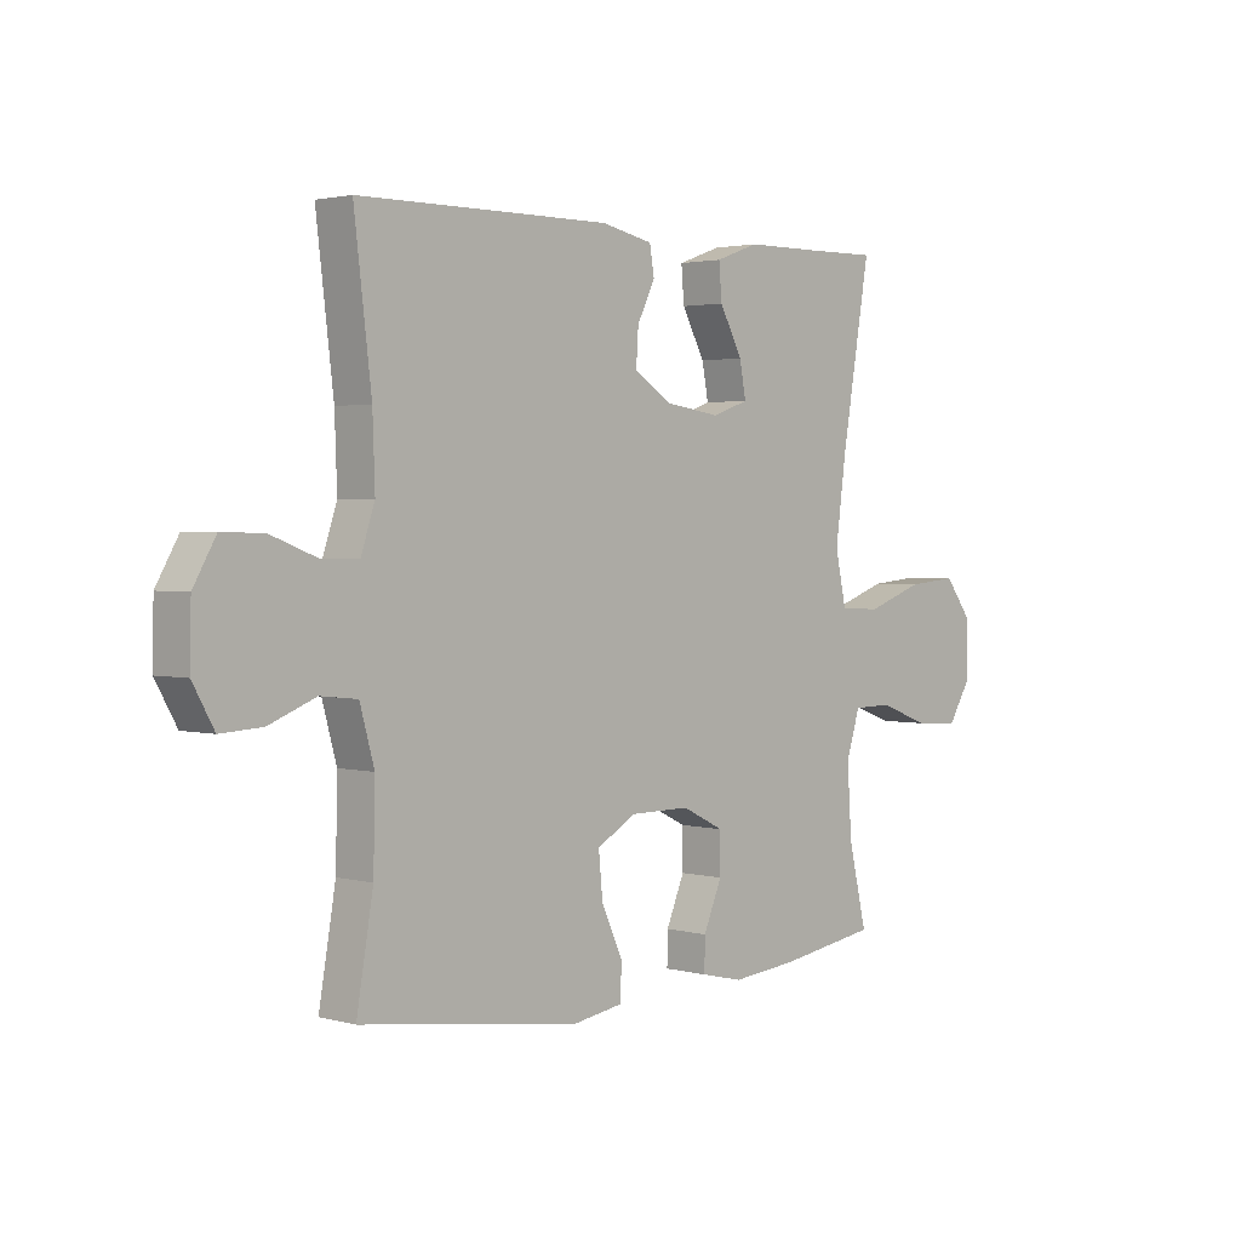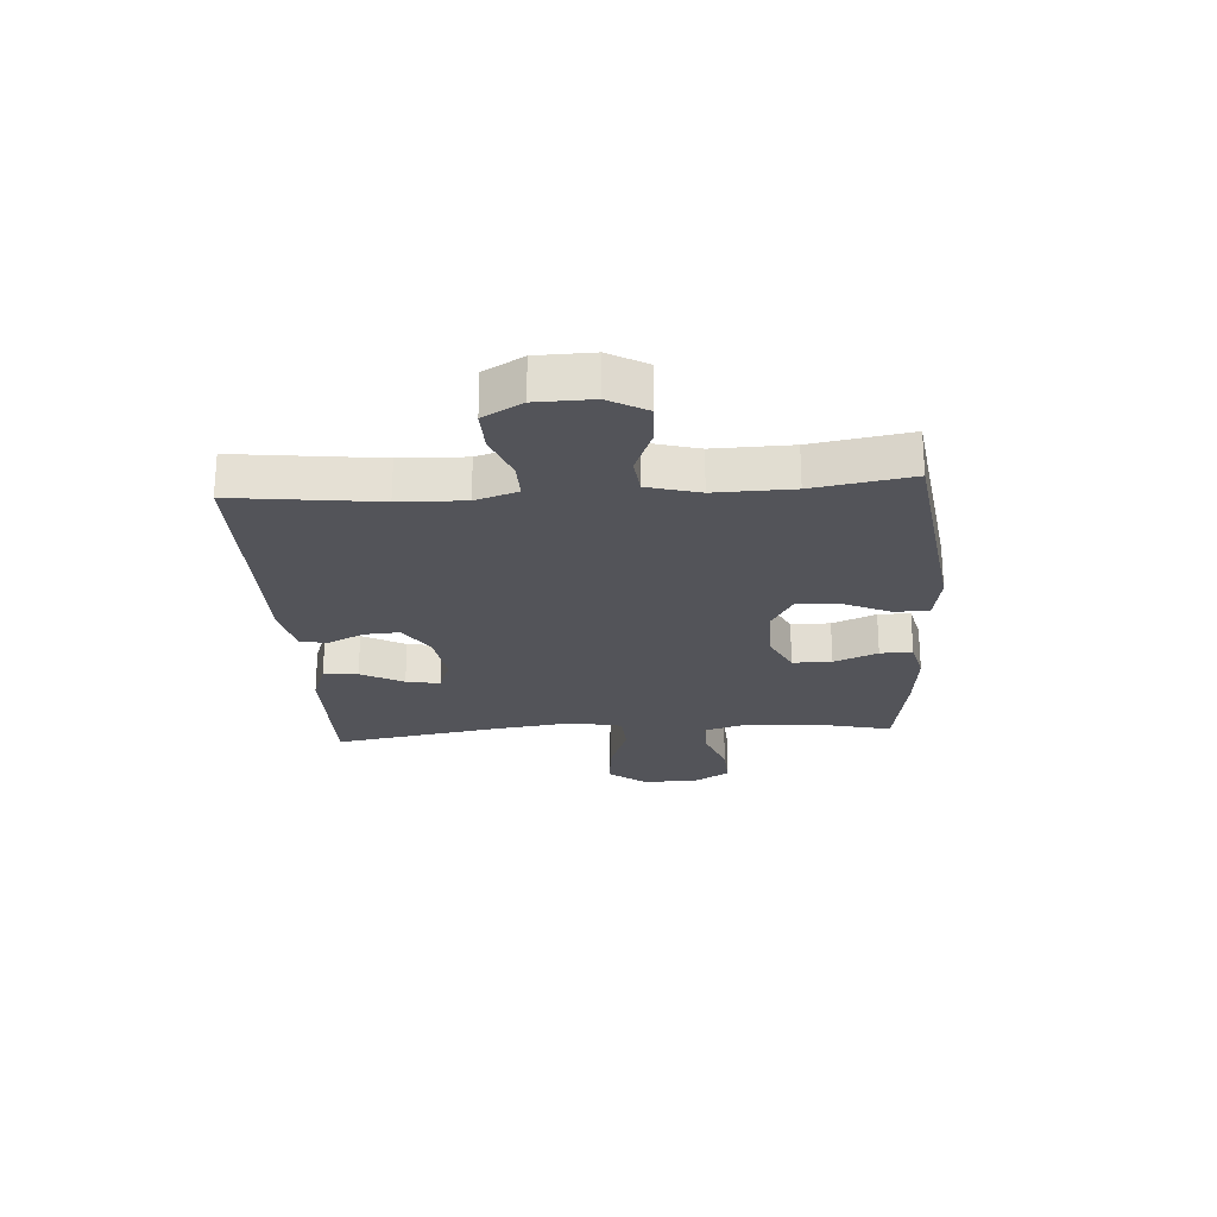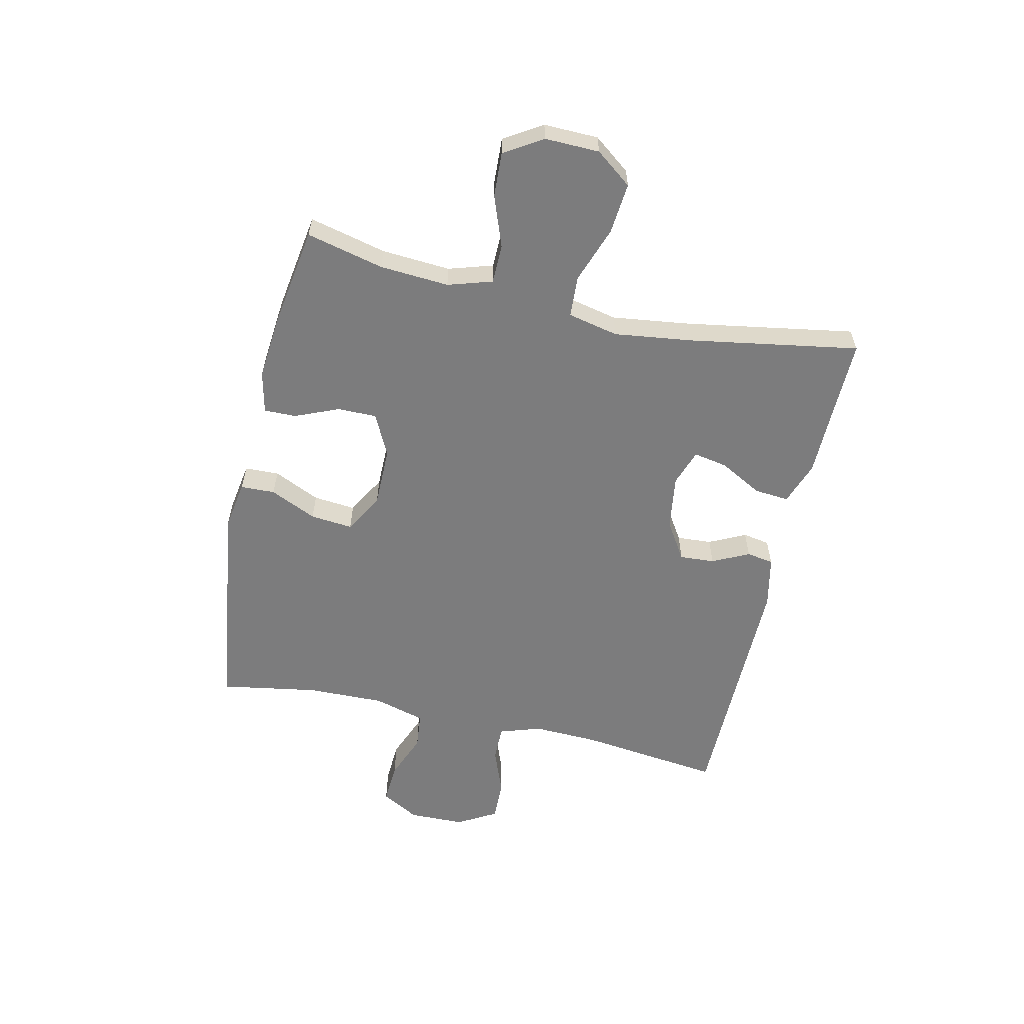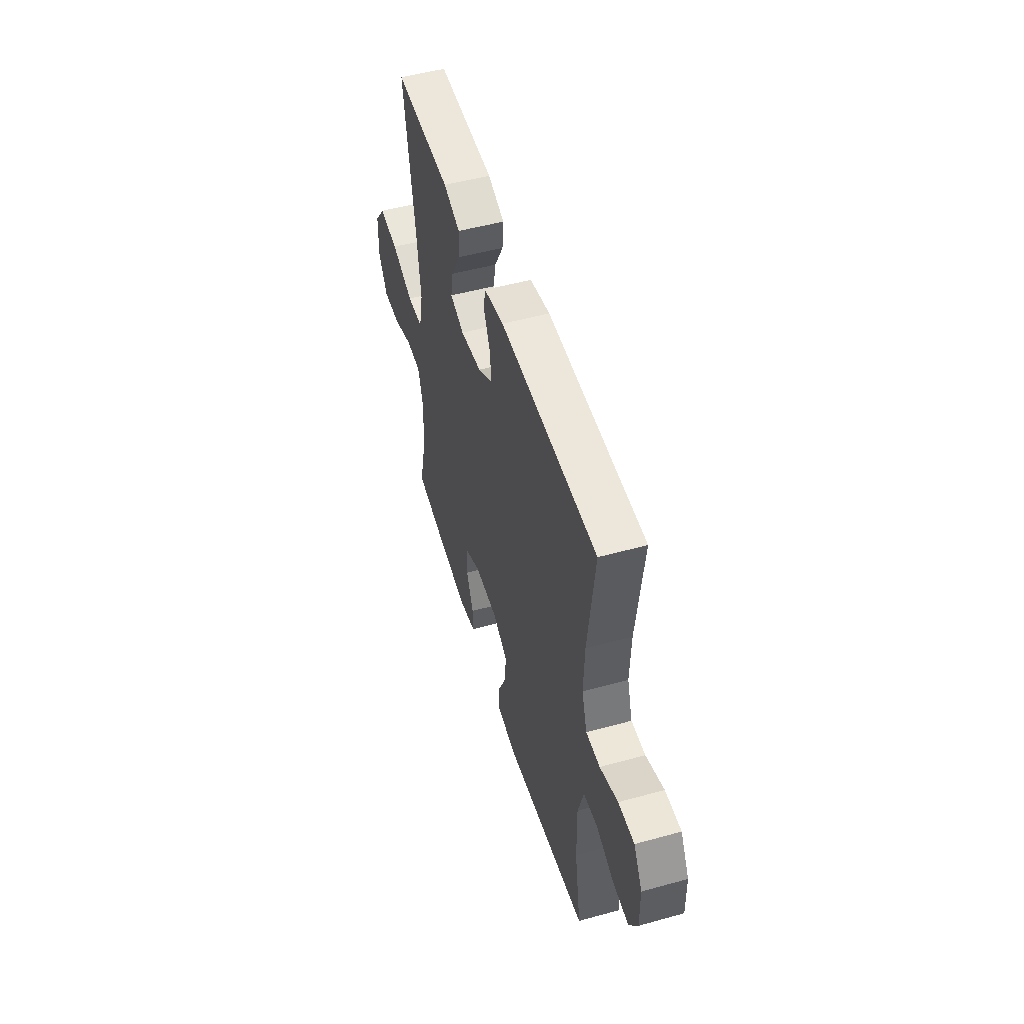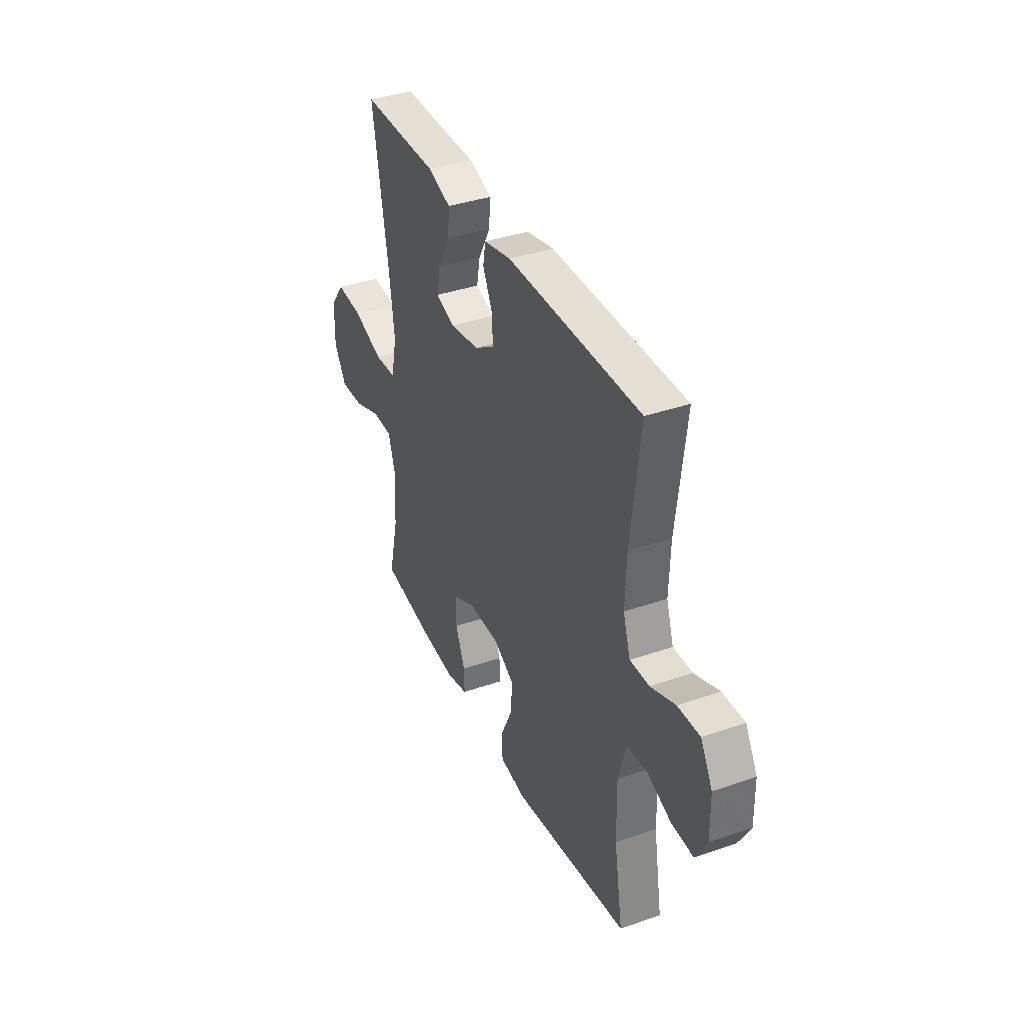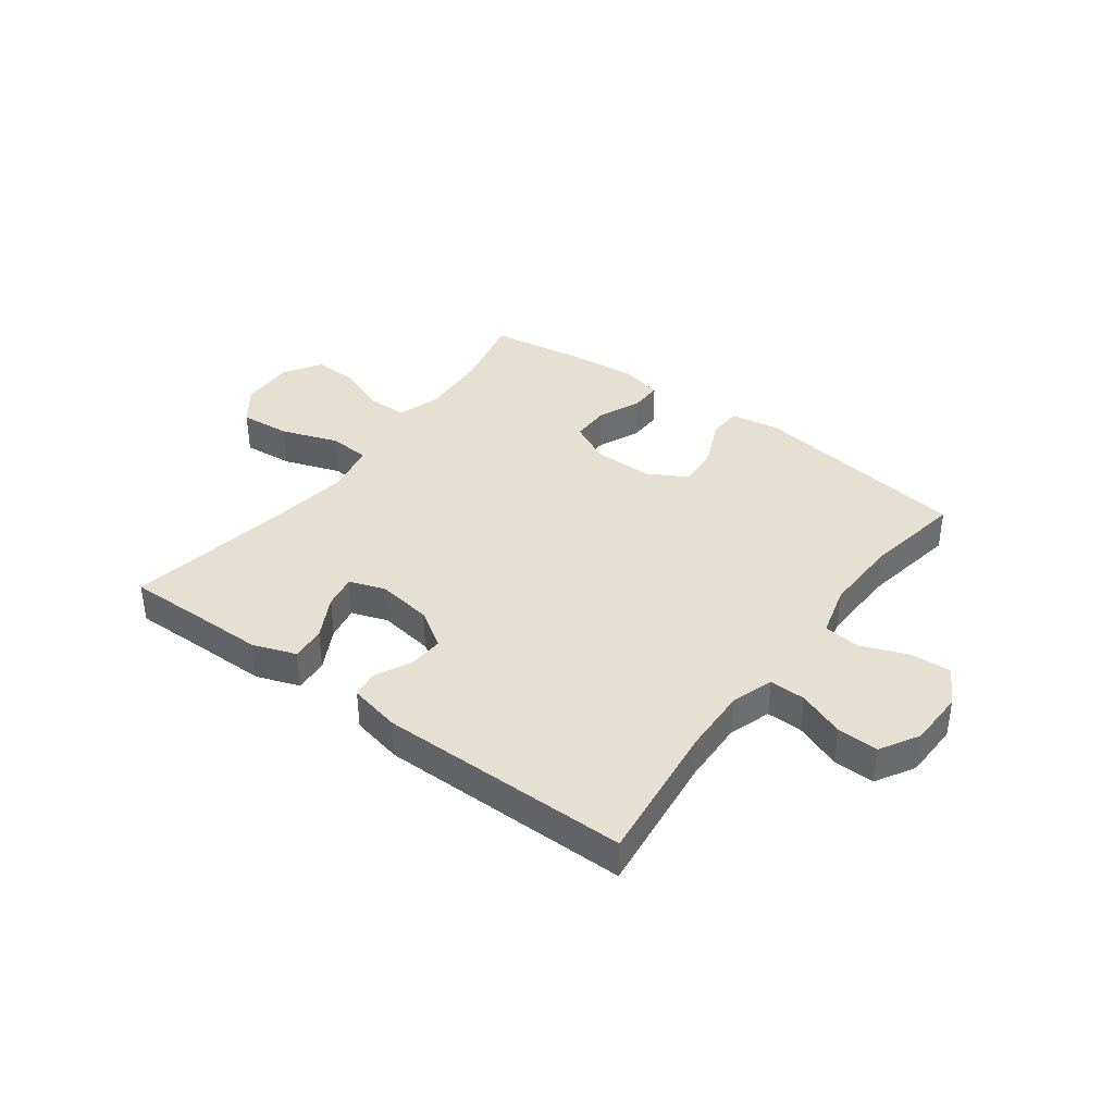
<metadata>
{"format":"obj","ext":"obj","renderer":"f3d","projection":"perspective","resolution":1024,"background":"white","views":[{"elev":2.3,"azim":133.1,"up":"+Z"},{"elev":-23.7,"azim":93.9,"up":"+Y"},{"elev":-58.8,"azim":-102.7,"up":"+Y"},{"elev":51.4,"azim":73.3,"up":"+Z"},{"elev":37.5,"azim":66.0,"up":"+Z"},{"elev":38.4,"azim":36.7,"up":"+Y"}]}
</metadata>
<code>
v 0.5 0.07 -0.5
v 0.117 0.07 -0.553
v 0.031 0.07 -0.539
v 0.029 0.07 -0.479
v 0.066 0.07 -0.398
v 0.073 0.07 -0.324
v 0.004 0.07 -0.285
v -0.1 0.07 -0.285
v -0.173 0.07 -0.321
v -0.173 0.07 -0.389
v -0.141 0.07 -0.465
v -0.14 0.07 -0.521
v -0.213 0.07 -0.538
v -0.328 0.07 -0.527
v -0.5 0.07 -0.5
v -0.468 0.07 -0.365
v -0.46 0.07 -0.245
v -0.484 0.07 -0.168
v -0.552 0.07 -0.167
v -0.641 0.07 -0.2
v -0.719 0.07 -0.204
v -0.76 0.07 -0.138
v -0.758 0.07 -0.043
v -0.71 0.07 0.02
v -0.622 0.07 0.012
v -0.523 0.07 -0.023
v -0.451 0.07 -0.019
v -0.432 0.07 0.069
v -0.45 0.07 0.205
v -0.5 0.07 0.5
v -0.367 0.07 0.498
v -0.244 0.07 0.497
v -0.169 0.07 0.47
v -0.174 0.07 0.41
v -0.214 0.07 0.336
v -0.225 0.07 0.277
v -0.162 0.07 0.255
v -0.066 0.07 0.269
v 0 0.07 0.311
v -0.004 0.07 0.372
v -0.035 0.07 0.436
v -0.027 0.07 0.483
v 0.063 0.07 0.502
v 0.5 0.07 0.5
v 0.47 0.07 0.251
v 0.466 0.07 0.137
v 0.49 0.07 0.064
v 0.553 0.07 0.065
v 0.634 0.07 0.096
v 0.706 0.07 0.098
v 0.745 0.07 0.03
v 0.747 0.07 -0.068
v 0.71 0.07 -0.134
v 0.638 0.07 -0.13
v 0.557 0.07 -0.098
v 0.493 0.07 -0.105
v 0.468 0.07 -0.195
v 0.471 0.07 -0.33
v 0.5 0 -0.5
v 0.117 0 -0.553
v 0.031 0 -0.539
v 0.029 0 -0.479
v 0.066 0 -0.398
v 0.073 0 -0.324
v 0.004 0 -0.285
v -0.1 0 -0.285
v -0.173 0 -0.321
v -0.173 0 -0.389
v -0.141 0 -0.465
v -0.14 0 -0.521
v -0.213 0 -0.538
v -0.328 0 -0.527
v -0.5 0 -0.5
v -0.468 0 -0.365
v -0.46 0 -0.245
v -0.484 0 -0.168
v -0.552 0 -0.167
v -0.641 0 -0.2
v -0.719 0 -0.204
v -0.76 0 -0.138
v -0.758 0 -0.043
v -0.71 0 0.02
v -0.622 0 0.012
v -0.523 0 -0.023
v -0.451 0 -0.019
v -0.432 0 0.069
v -0.45 0 0.205
v -0.5 0 0.5
v -0.367 0 0.498
v -0.244 0 0.497
v -0.169 0 0.47
v -0.174 0 0.41
v -0.214 0 0.336
v -0.225 0 0.277
v -0.162 0 0.255
v -0.066 0 0.269
v 0 0 0.311
v -0.004 0 0.372
v -0.035 0 0.436
v -0.027 0 0.483
v 0.063 0 0.502
v 0.5 0 0.5
v 0.47 0 0.251
v 0.466 0 0.137
v 0.49 0 0.064
v 0.553 0 0.065
v 0.634 0 0.096
v 0.706 0 0.098
v 0.745 0 0.03
v 0.747 0 -0.068
v 0.71 0 -0.134
v 0.638 0 -0.13
v 0.557 0 -0.098
v 0.493 0 -0.105
v 0.468 0 -0.195
v 0.471 0 -0.33
f 52 53 54 55
f 52 55 56
f 51 52 56
f 48 49 50 51
f 47 48 51 56
f 46 47 56 57
f 42 43 44 45
f 40 41 42 45
f 39 40 45 46
f 38 39 46 57
f 32 33 34 35
f 31 32 35 36
f 29 30 31 36
f 28 29 36 37
f 23 24 25 26
f 23 26 27
f 22 23 27
f 19 20 21 22
f 18 19 22 27
f 17 18 27
f 13 14 15 16
f 13 16 17
f 10 11 12 13
f 9 10 13 17
f 8 9 17 27
f 2 3 4 5
f 58 1 2 5
f 58 5 6
f 57 58 6 7
f 28 37 38 57
f 27 28 57
f 7 8 27 57
f 113 112 111 110
f 114 113 110
f 114 110 109
f 109 108 107 106
f 114 109 106 105
f 115 114 105 104
f 103 102 101 100
f 103 100 99 98
f 104 103 98 97
f 115 104 97 96
f 93 92 91 90
f 94 93 90 89
f 94 89 88 87
f 95 94 87 86
f 84 83 82 81
f 85 84 81
f 85 81 80
f 80 79 78 77
f 85 80 77 76
f 85 76 75
f 74 73 72 71
f 75 74 71
f 71 70 69 68
f 75 71 68 67
f 85 75 67 66
f 63 62 61 60
f 63 60 59 116
f 64 63 116
f 65 64 116 115
f 115 96 95 86
f 115 86 85
f 115 85 66 65
f 1 59 60 2
f 2 60 61 3
f 3 61 62 4
f 4 62 63 5
f 5 63 64 6
f 6 64 65 7
f 7 65 66 8
f 8 66 67 9
f 9 67 68 10
f 10 68 69 11
f 11 69 70 12
f 12 70 71 13
f 13 71 72 14
f 14 72 73 15
f 15 73 74 16
f 16 74 75 17
f 17 75 76 18
f 18 76 77 19
f 19 77 78 20
f 20 78 79 21
f 21 79 80 22
f 22 80 81 23
f 23 81 82 24
f 24 82 83 25
f 25 83 84 26
f 26 84 85 27
f 27 85 86 28
f 28 86 87 29
f 29 87 88 30
f 30 88 89 31
f 31 89 90 32
f 32 90 91 33
f 33 91 92 34
f 34 92 93 35
f 35 93 94 36
f 36 94 95 37
f 37 95 96 38
f 38 96 97 39
f 39 97 98 40
f 40 98 99 41
f 41 99 100 42
f 42 100 101 43
f 43 101 102 44
f 44 102 103 45
f 45 103 104 46
f 46 104 105 47
f 47 105 106 48
f 48 106 107 49
f 49 107 108 50
f 50 108 109 51
f 51 109 110 52
f 52 110 111 53
f 53 111 112 54
f 54 112 113 55
f 55 113 114 56
f 56 114 115 57
f 57 115 116 58
f 58 116 59 1

</code>
